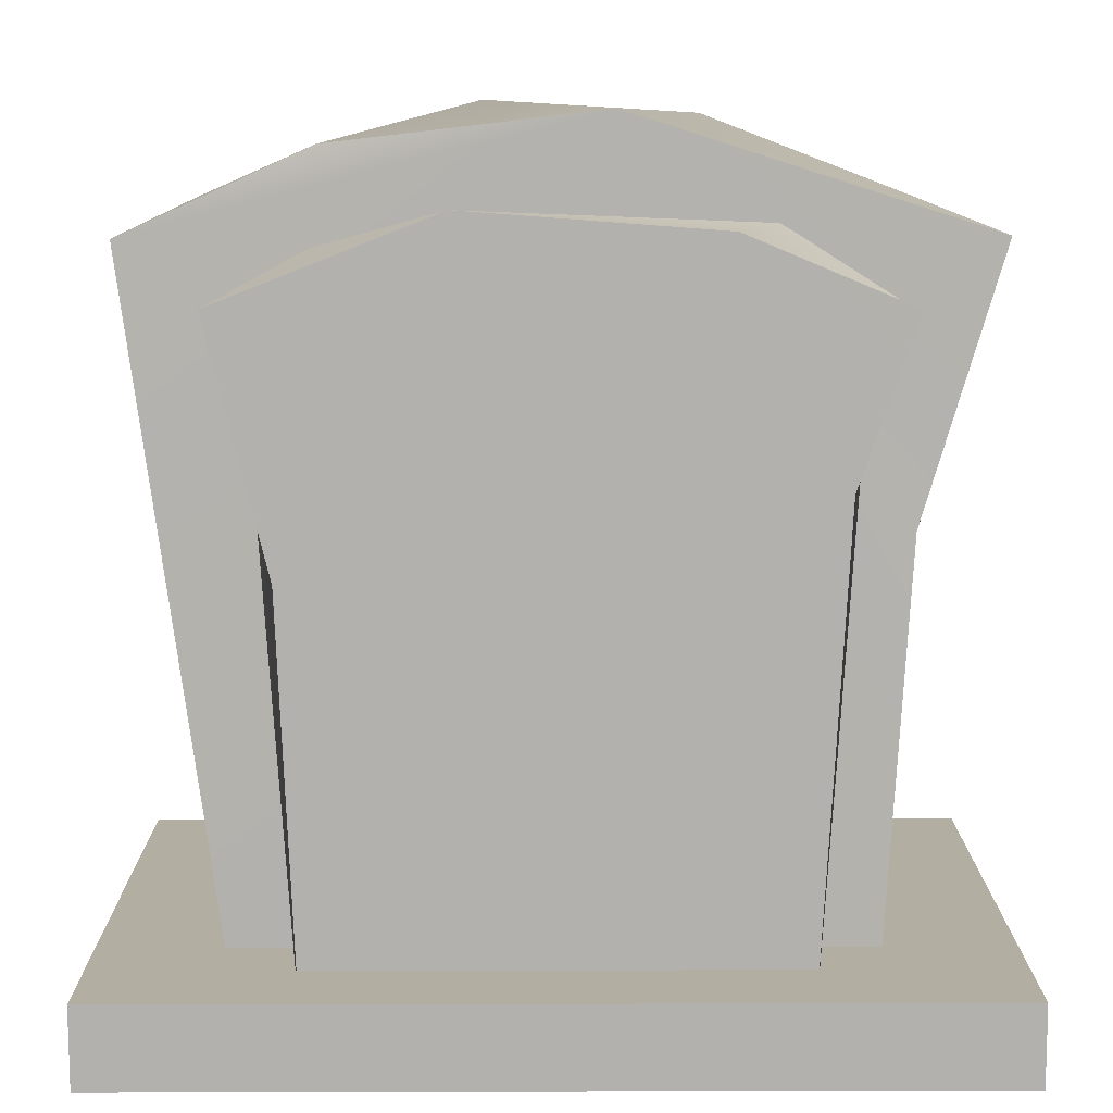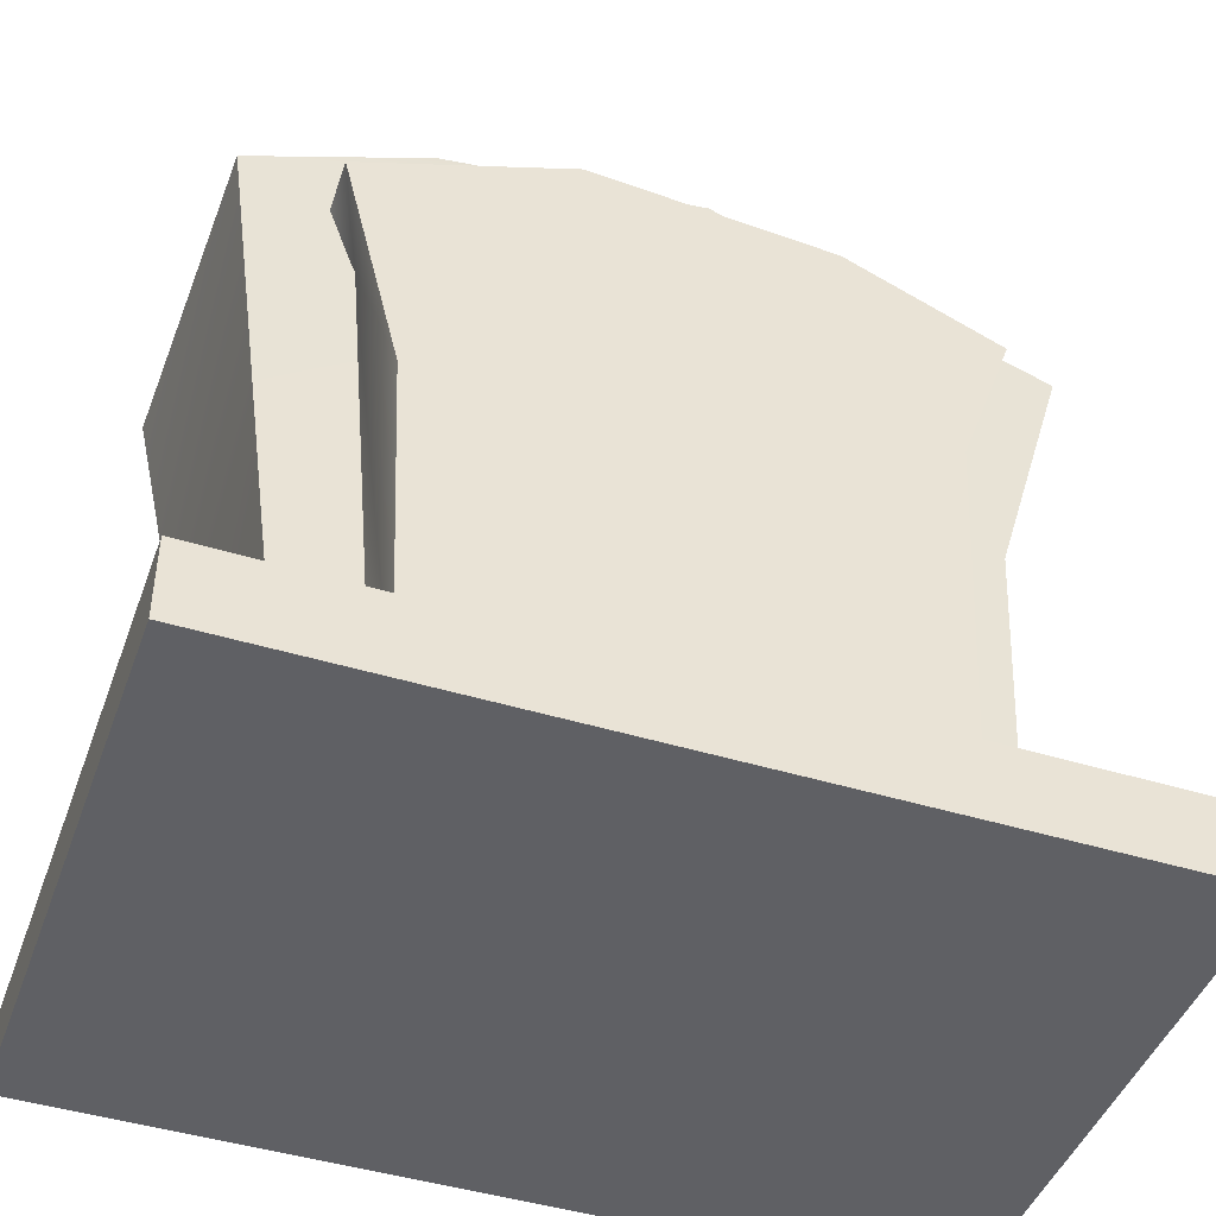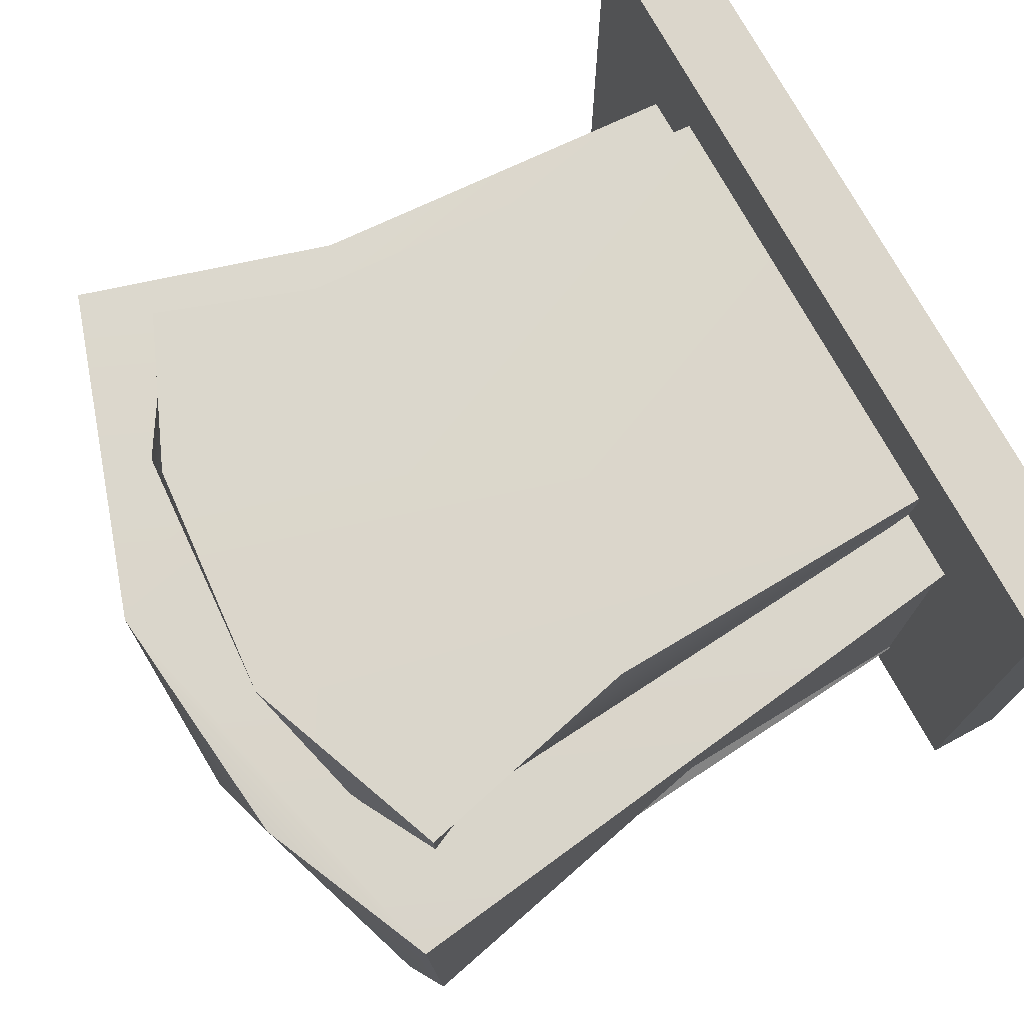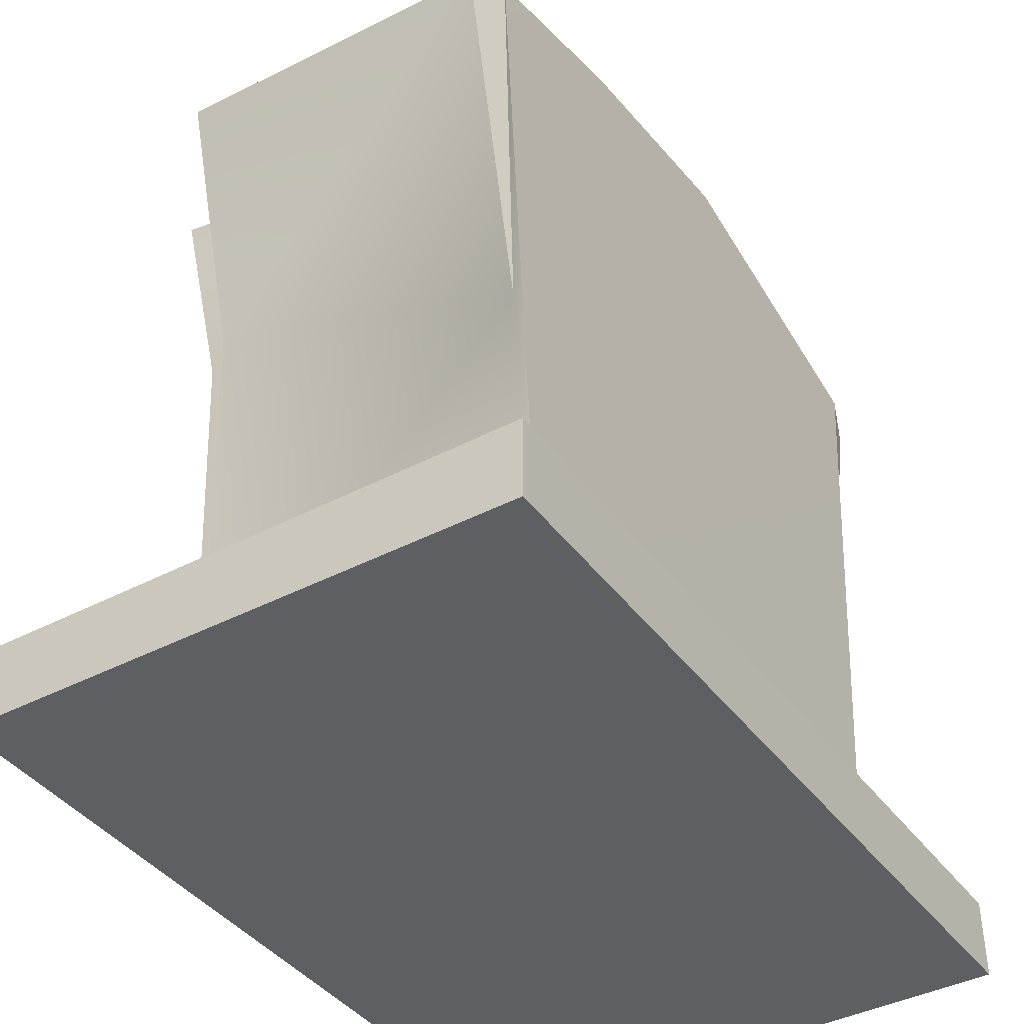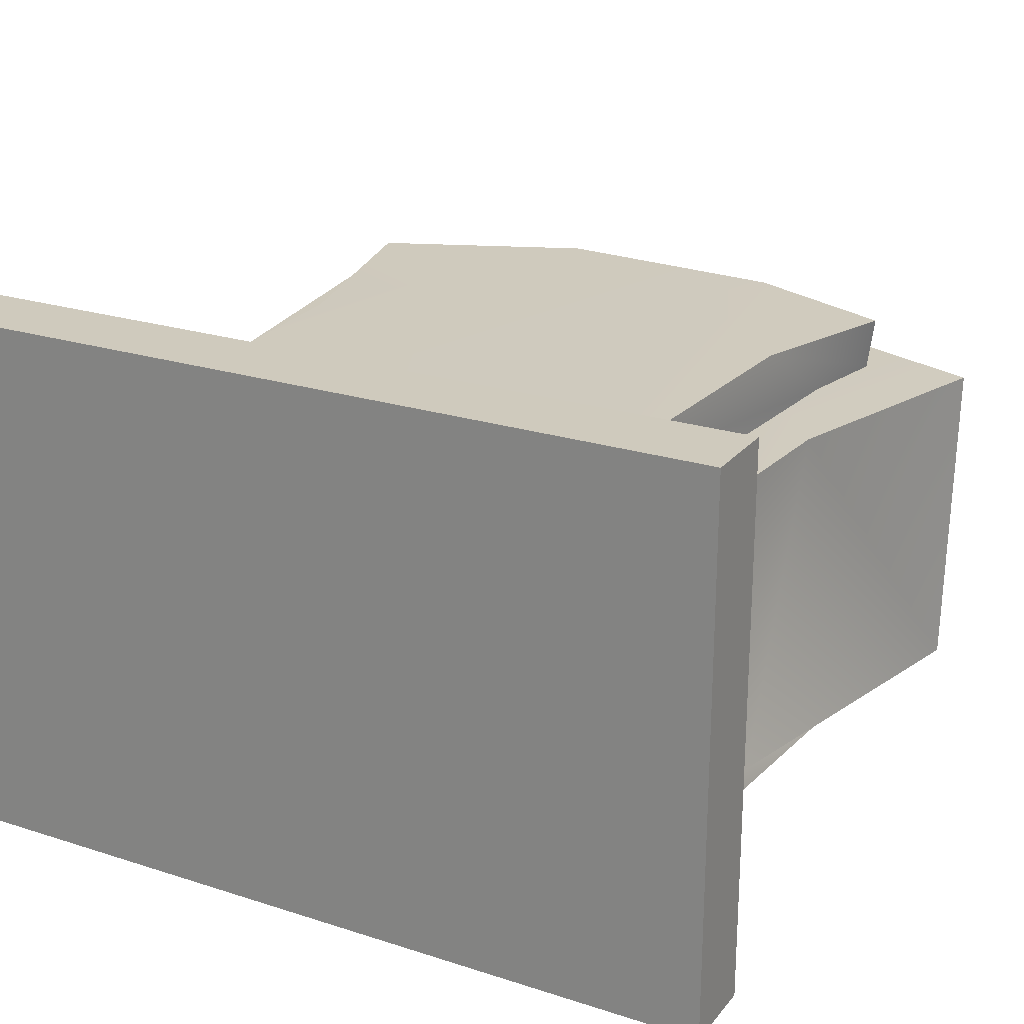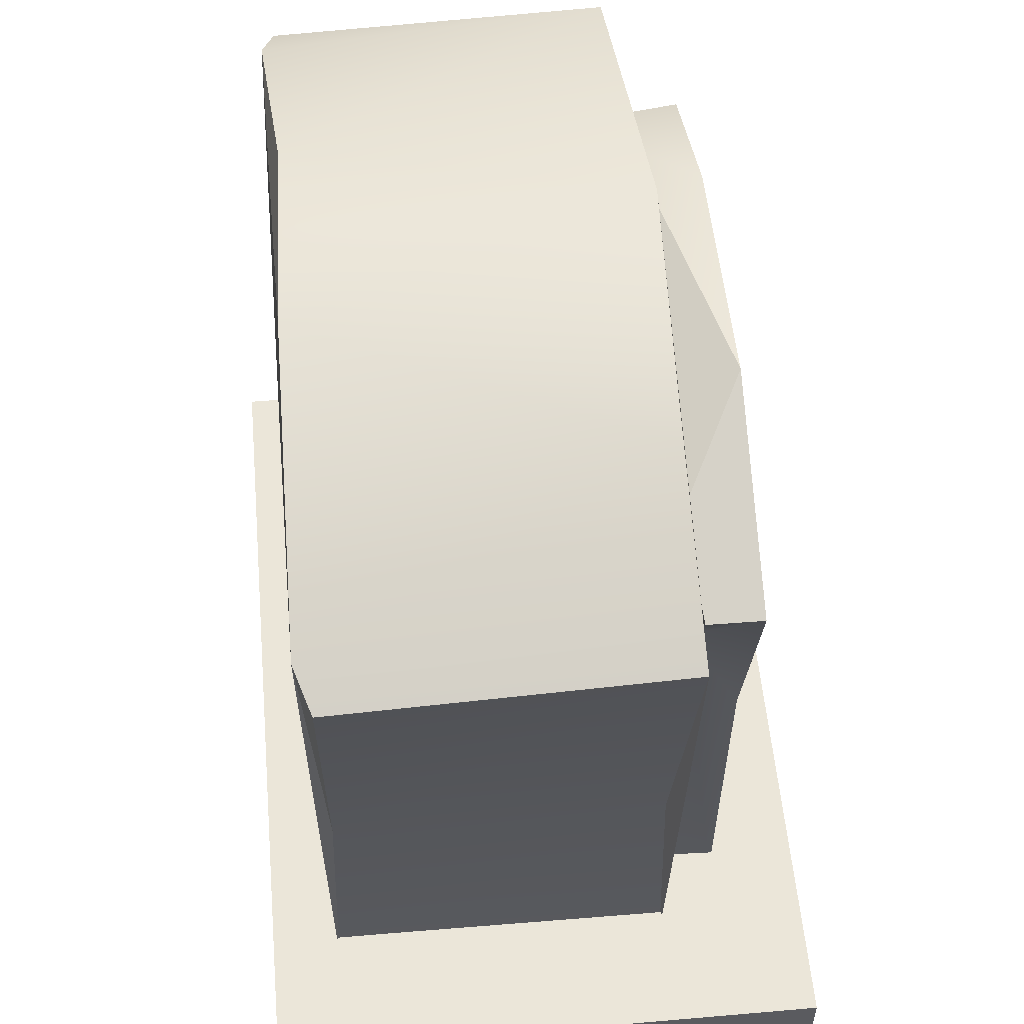
<metadata>
{"format":"obj","ext":"obj","renderer":"f3d","projection":"perspective","resolution":1024,"background":"white","views":[{"elev":10.8,"azim":-0.3,"up":"+Y"},{"elev":-45.2,"azim":-19.5,"up":"+Y"},{"elev":73.6,"azim":-118.4,"up":"+Z"},{"elev":-40.6,"azim":122.7,"up":"+Y"},{"elev":23.0,"azim":28.6,"up":"+Z"},{"elev":55.6,"azim":-95.2,"up":"+Y"}]}
</metadata>
<code>
g gravestone
v -1.505 3.321 -0.4925
v -1.33 2.903 -0.4691
v -1.539 3.343 -0.6509
v -1.214 2.202 -0.6515
v -1.539 3.343 -0.6509
v -1.33 2.903 -0.4691
v 1.507 3.315 -0.5016
v 1.011 3.563 -0.4686
v 0.2703 3.801 -0.6514
v -1.451 0.1971 -1.049
v -1.751 3.674 -1.063
v -1.539 1.771 -0.9964
v -1.944 3.562 -0.9915
v -1.539 1.771 -0.9964
v -1.751 3.674 -1.063
v -1.092 0.2577 -0.4907
v -1.142 0.2419 -0.6515
v -1.156 0.6107 -0.4696
v 1.507 3.315 -0.5016
v 1.261 2.447 -0.6516
v 1.347 2.967 -0.469
v 1.149 0.3563 -0.479
v 1.146 0.2523 -0.6511
v 0.7723 0.241 -0.4696
v -0.2424 3.762 -0.4696
v 0.2703 3.801 -0.6514
v 1.011 3.563 -0.4686
v -1.461 0.1971 0.6559
v -1.537 1.754 0.6
v -1.914 3.591 0.6379
v 1.456 0.1971 -1.061
v 1.539 1.764 -0.9954
v 1.721 3.688 -1.063
v 1.936 3.568 -1.008
v 1.721 3.688 -1.063
v 1.539 1.764 -0.9954
v 0.6944 4.081 -0.9943
v -0.3563 4.143 -1.027
v 1.721 3.688 -1.063
v -1.751 3.674 -1.063
v -1.451 0.1971 -1.049
v 1.456 0.1971 -1.061
v 1.721 3.688 -1.063
v -0.3563 4.143 -1.027
v 1.721 3.688 -1.063
v 1.936 3.568 -1.008
v 1.954 3.602 0.6202
v 0.6944 4.081 -0.9943
v 0.2535 4.142 0.6649
v -0.3563 4.143 -1.027
v -1.026 3.993 0.6259
v -1.751 3.674 -1.063
v -1.914 3.591 0.6379
v -1.944 3.562 -0.9915
v 1.456 0.1971 -1.061
v -1.461 0.1971 0.6559
v 1.447 0.1971 0.6563
v -1.451 0.1971 -1.049
v 1.146 0.2523 -0.6511
v -1.142 0.2419 -0.6515
v 0.7723 0.241 -0.4696
v -1.092 0.2577 -0.4907
v -1.537 1.754 0.6
v -1.461 0.1971 0.6559
v -1.451 0.1971 -1.049
v -1.539 1.771 -0.9964
v -1.914 3.591 0.6379
v -1.944 3.562 -0.9915
v 1.539 1.764 -0.9954
v 1.456 0.1971 -1.061
v 1.447 0.1971 0.6563
v 1.573 2.316 0.6306
v 1.936 3.568 -1.008
v 1.954 3.602 0.6202
v 0.2535 4.142 0.6649
v -1.914 3.591 0.6379
v -1.026 3.993 0.6259
v -1.461 0.1971 0.6559
v 1.447 0.1971 0.6563
v 1.573 2.316 0.6306
v 1.954 3.602 0.6202
v -1.539 3.343 -0.6509
v 0.2703 3.801 -0.6514
v -0.2424 3.762 -0.4696
v -1.505 3.321 -0.4925
v -1.214 2.202 -0.6515
v -1.156 0.6107 -0.4696
v -1.142 0.2419 -0.6515
v -1.33 2.903 -0.4691
v 0.2703 3.801 -0.6514
v -1.539 3.343 -0.6509
v -1.214 2.202 -0.6515
v -1.142 0.2419 -0.6515
v 1.146 0.2523 -0.6511
v 1.261 2.447 -0.6516
v 1.507 3.315 -0.5016
v 1.347 2.967 -0.469
v 1.261 2.447 -0.6516
v 1.146 0.2523 -0.6511
v 1.149 0.3563 -0.479
v 0.9569 3.658 0.6391
v -0.4564 3.734 0.9663
v -1.066 3.551 0.6417
v -1.126 0.2717 0.6965
v -1.155 0.6129 0.6422
v -1.137 0.243 0.9634
v -1.354 3.014 0.6418
v -1.217 2.142 0.9602
v -1.505 3.321 0.9594
v -1.499 3.316 0.6965
v 1.534 3.317 0.9598
v 1.263 2.534 0.9584
v 0.7546 3.644 0.9649
v 1.139 0.2458 0.9577
v -1.137 0.243 0.9634
v -0.4564 3.734 0.9663
v -1.217 2.142 0.9602
v -1.505 3.321 0.9594
v -0.4564 3.734 0.9663
v -1.505 3.321 0.9594
v -1.499 3.316 0.6965
v -1.066 3.551 0.6417
v -1.126 0.2717 0.6965
v -1.137 0.243 0.9634
v -0.7723 0.241 0.6422
v 0.7723 0.241 0.6422
v 1.139 0.2458 0.9577
v 1.126 0.2717 0.6965
v 0.9569 3.658 0.6391
v 0.7546 3.644 0.9649
v -0.4564 3.734 0.9663
v 1.499 3.316 0.6965
v 1.534 3.317 0.9598
v 1.263 2.534 0.9584
v 1.534 3.317 0.9598
v 1.499 3.316 0.6965
v 1.348 2.992 0.6419
v 1.139 0.2458 0.9577
v 1.156 0.6105 0.6422
v 1.126 0.2717 0.6965
v 2.076 0.02832 1.381
v -2.075 0.02647 1.38
v -2.076 0.4213 1.381
v 2.075 0.421 1.381
v -2.076 0.4213 1.381
v -2.075 0.421 -1.381
v 2.076 0.4213 -1.381
v 2.075 0.421 1.381
v -2.075 0.02647 1.38
v 2.076 0.02832 1.381
v 2.075 0.02647 -1.38
v -2.076 0.02832 -1.381
v 2.076 0.4213 -1.381
v 2.075 0.02647 -1.38
v 2.076 0.02832 1.381
v 2.075 0.421 1.381
v -2.076 0.02832 -1.381
v -2.075 0.421 -1.381
v -2.076 0.4213 1.381
v -2.075 0.02647 1.38
v -2.076 0.02832 -1.381
v 2.075 0.02647 -1.38
v 2.076 0.4213 -1.381
v -2.075 0.421 -1.381
g gravestone_0
f 3 2 1
f 6 5 4
f 9 8 7
f 12 11 10
f 15 14 13
f 18 17 16
f 21 20 19
f 24 23 22
f 27 26 25
f 30 29 28
f 33 32 31
f 36 35 34
f 39 38 37
f 42 41 40
f 40 43 42
f 44 43 40
f 47 46 45
f 45 48 47
f 47 48 49
f 49 48 50
f 51 49 50
f 52 51 50
f 53 51 52
f 54 53 52
f 57 56 55
f 58 55 56
f 61 60 59
f 62 60 61
f 65 64 63
f 66 65 63
f 67 66 63
f 68 66 67
f 71 70 69
f 72 71 69
f 69 73 72
f 74 72 73
f 77 76 75
f 78 75 76
f 78 79 75
f 80 75 79
f 80 81 75
f 84 83 82
f 85 84 82
f 88 87 86
f 87 89 86
f 92 91 90
f 93 92 90
f 94 93 90
f 95 94 90
f 95 90 96
f 99 98 97
f 100 99 97
g gravestone_1
f 103 102 101
f 106 105 104
f 105 106 107
f 106 108 107
f 109 107 108
f 107 109 110
f 113 112 111
f 112 113 114
f 114 113 115
f 113 116 115
f 116 117 115
f 118 117 116
f 121 120 119
f 122 121 119
f 125 124 123
f 125 126 124
f 127 124 126
f 128 127 126
f 131 130 129
f 132 129 130
f 133 132 130
f 136 135 134
f 137 136 134
f 137 134 138
f 139 137 138
f 139 138 140
f 143 142 141
f 144 143 141
f 147 146 145
f 148 147 145
f 151 150 149
f 152 151 149
f 155 154 153
f 156 155 153
f 159 158 157
f 160 159 157
f 163 162 161
f 164 163 161

</code>
